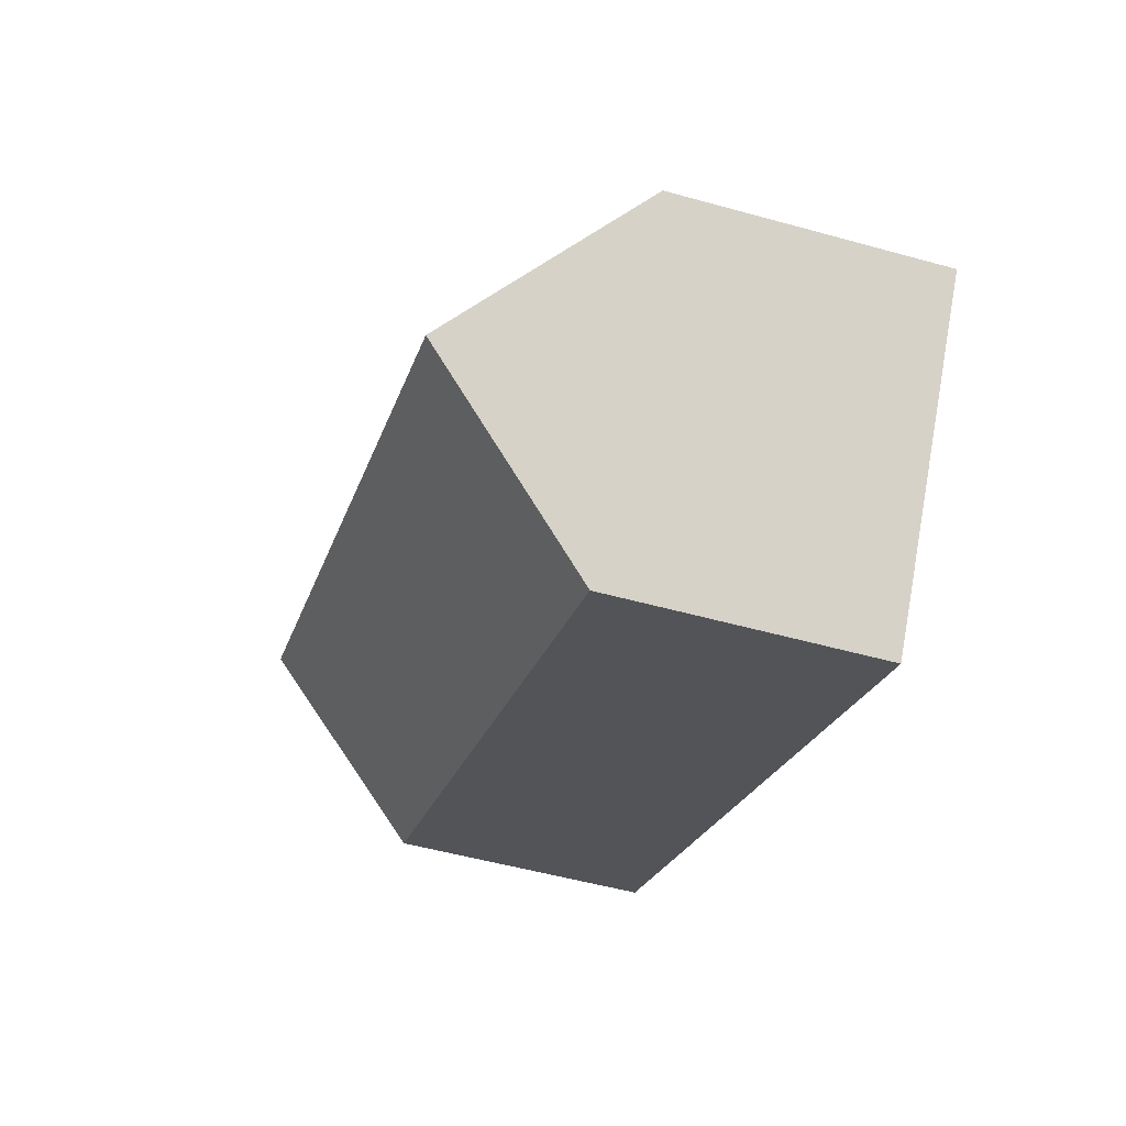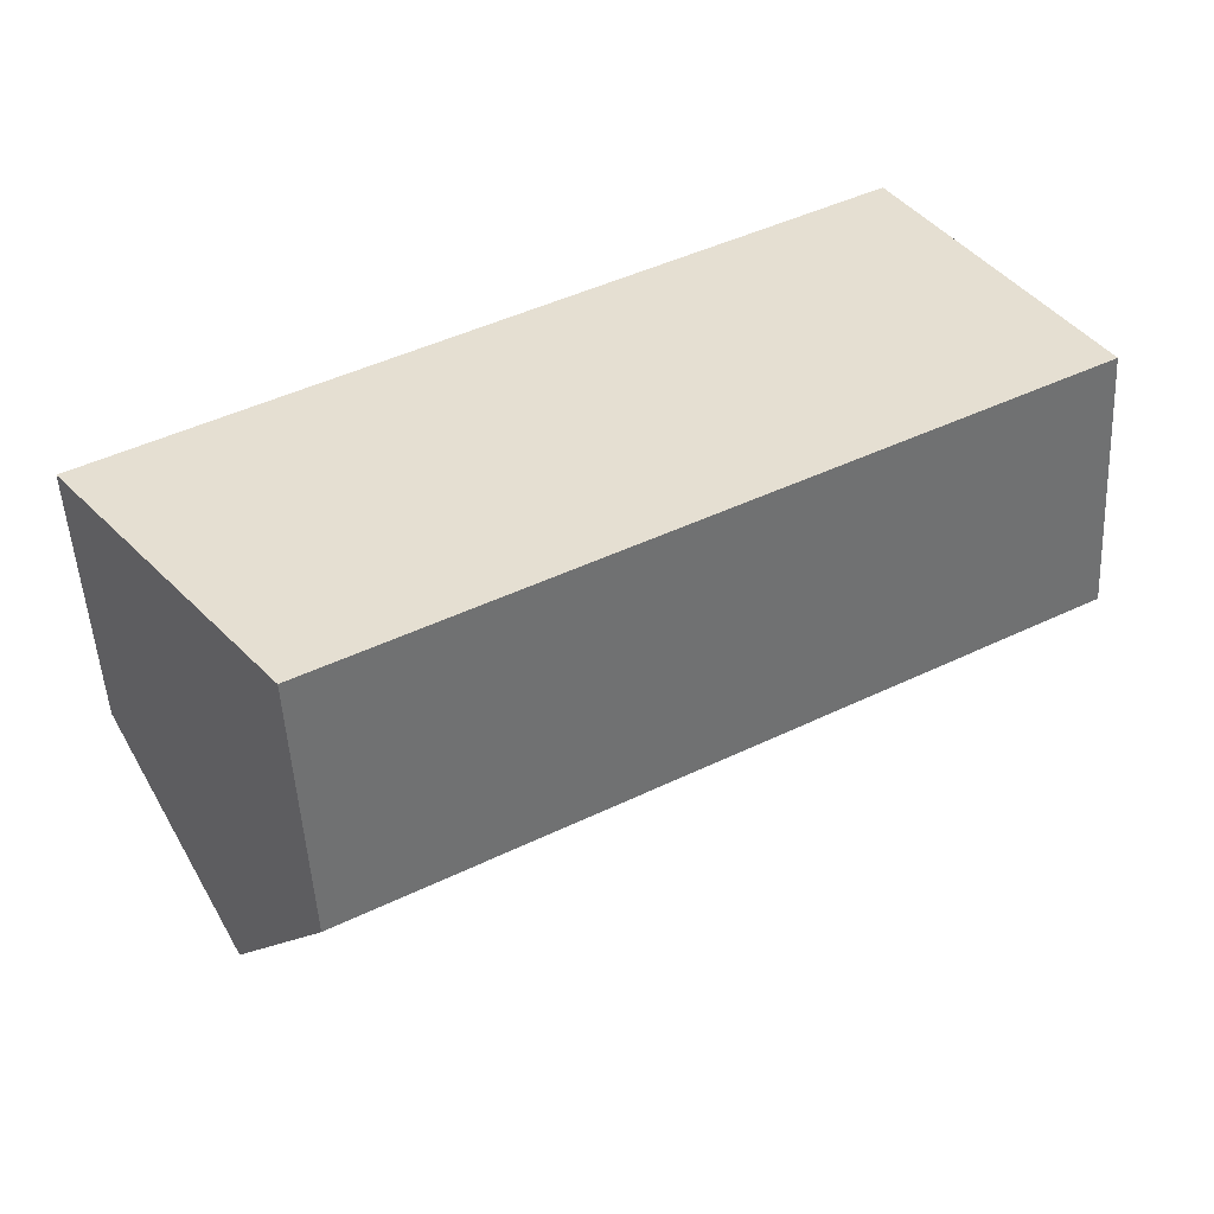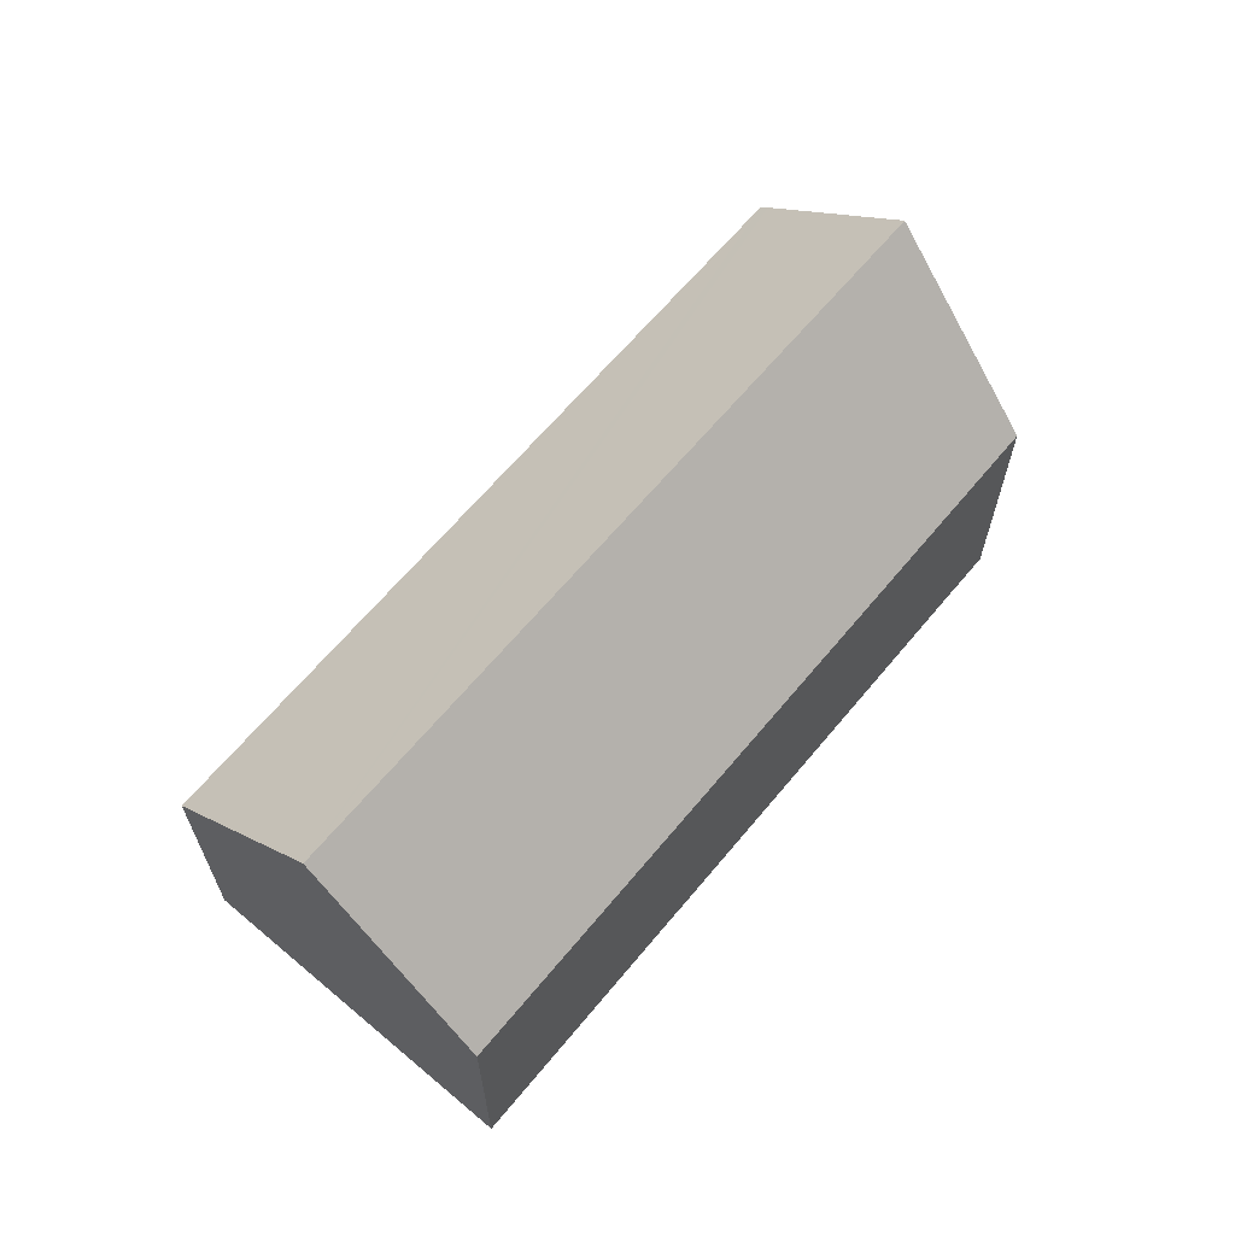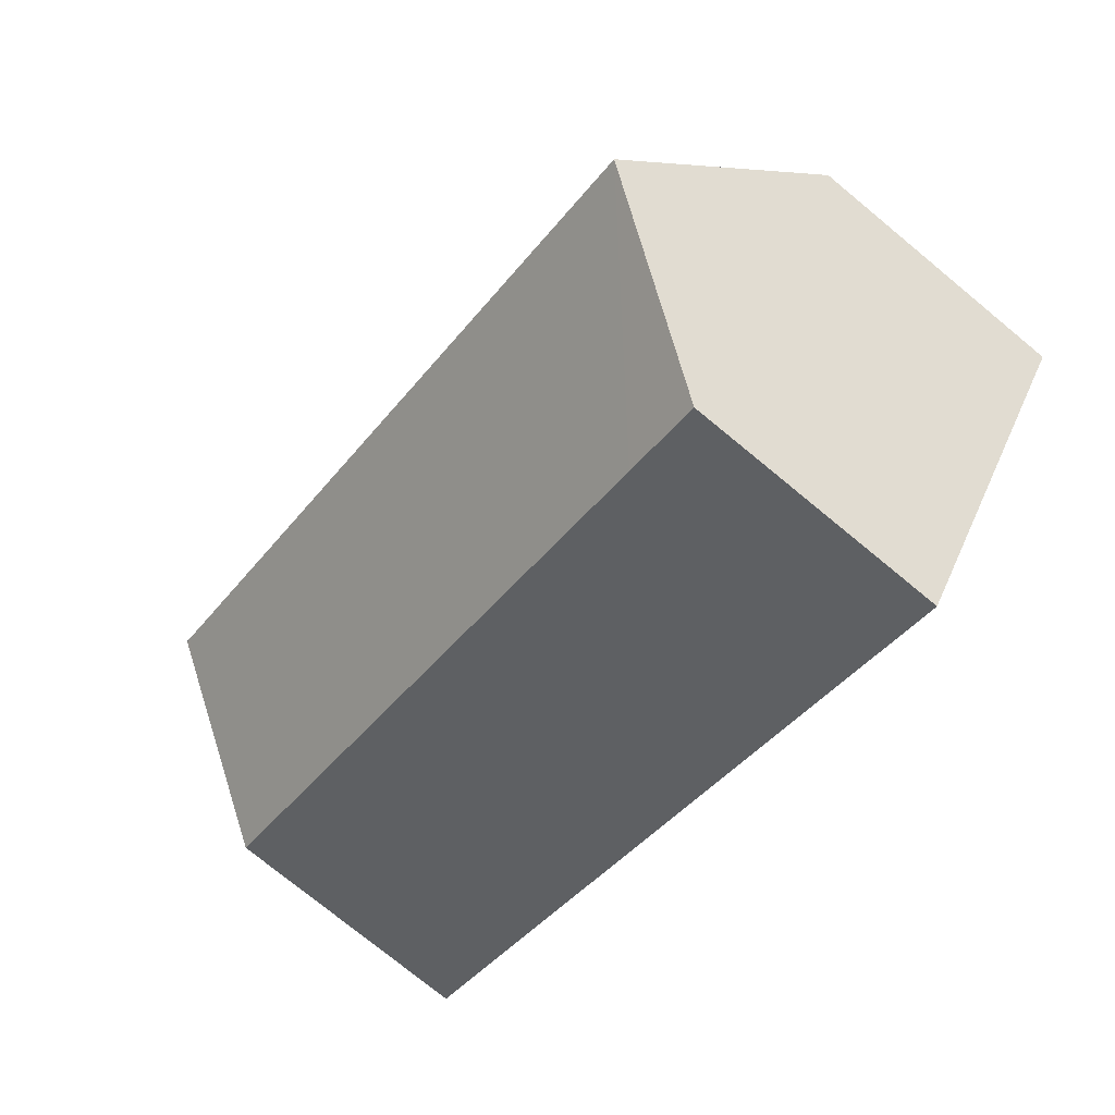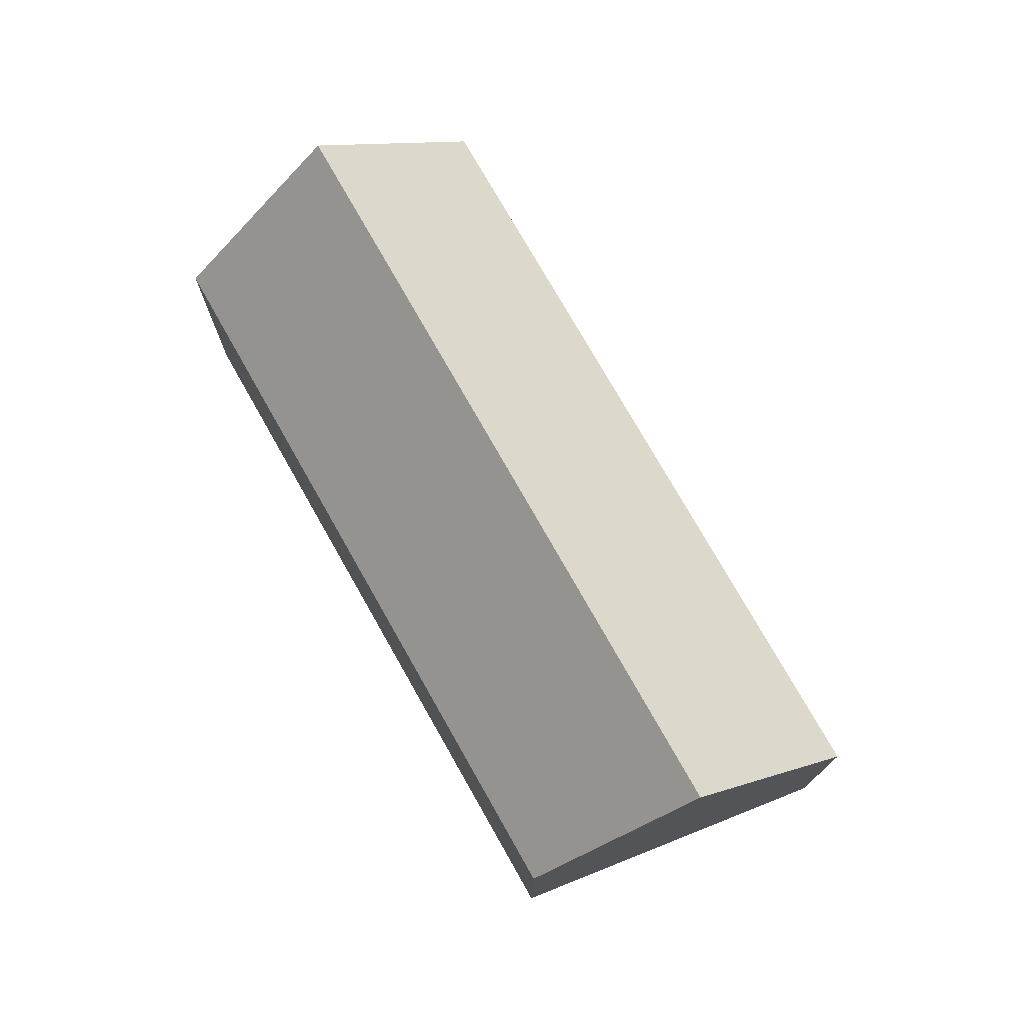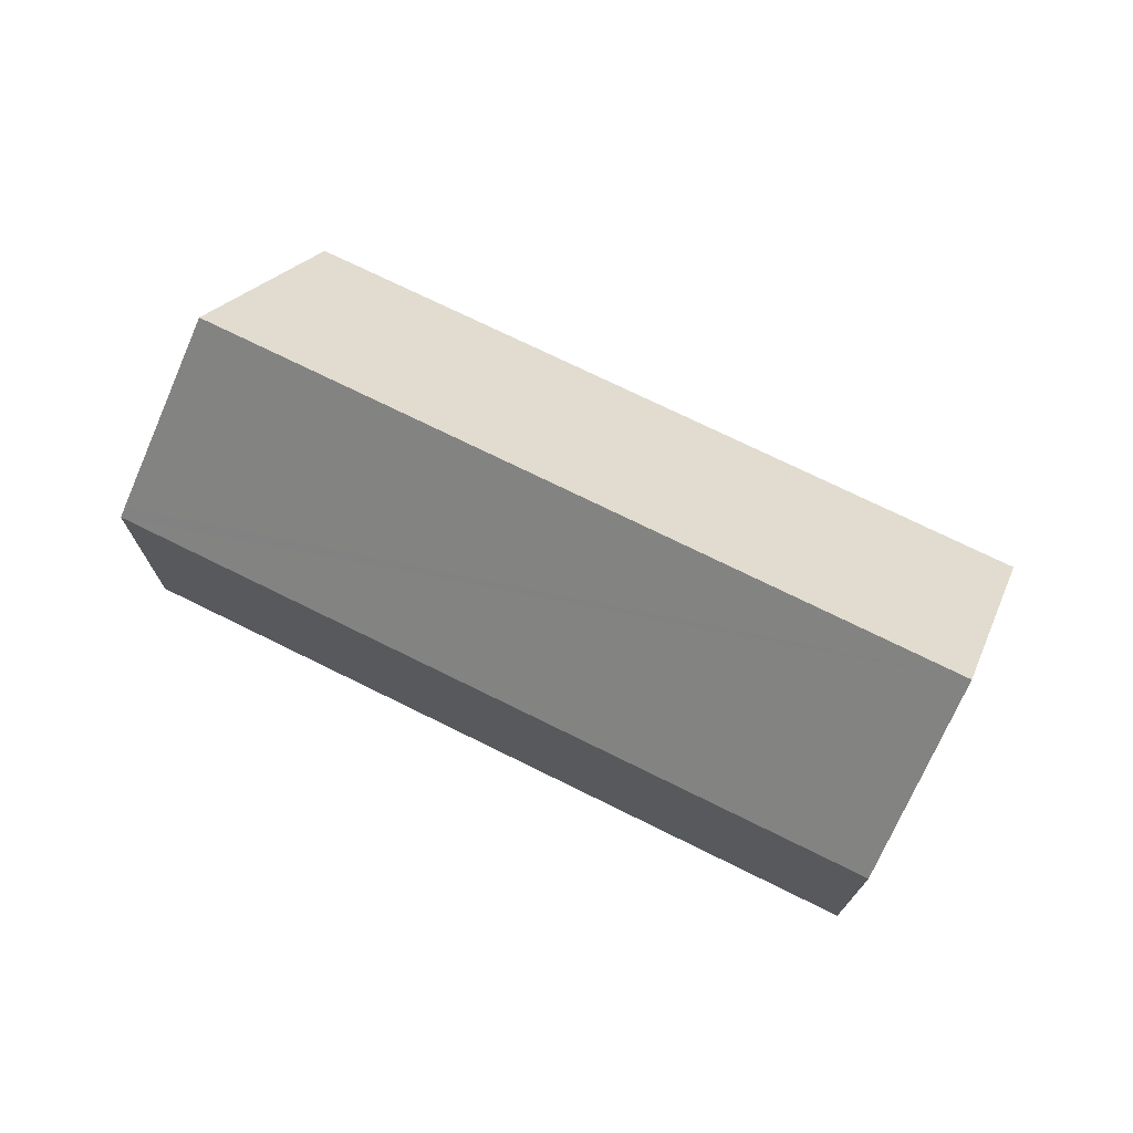
<metadata>
{"format":"obj","ext":"obj","renderer":"f3d","projection":"perspective","resolution":1024,"background":"white","views":[{"elev":-52.3,"azim":-106.7,"up":"+Z"},{"elev":-51.0,"azim":3.1,"up":"+Z"},{"elev":65.2,"azim":100.4,"up":"+Y"},{"elev":-76.1,"azim":-129.4,"up":"+Z"},{"elev":75.0,"azim":-148.9,"up":"+Y"},{"elev":73.6,"azim":-3.2,"up":"+Y"}]}
</metadata>
<code>
v  21.17 8.007 11.62
v  20.3 7.72 11.47
v  21.03 7.72 11.88
v  23.57 12.68 7.45
v  0 7.72 4.727e-16
v  23.42 12.68 7.366
v  0.165 7.983 -0.217
v  3.119 12.68 -4.105
v  24.23 11.4 6.306
v  26.13 7.69 2.994
v  8.587 7.735 -6.865
v  6.225 7.74 -8.193
v  6.225 5.017e-16 -8.193
v  3.119 2.514e-16 -4.105
v  0.165 1.329e-17 -0.217
v  0 0 0
v  20.3 -7.024e-16 11.47
v  21.03 -7.274e-16 11.88
v  26.13 -1.833e-16 2.994
v  24.23 -3.861e-16 6.306
v  21.17 -7.118e-16 11.62
v  23.57 -4.562e-16 7.45
v  8.587 4.204e-16 -6.865
g defaultobject
f 1 2 3
f 2 1 4
f 2 4 5
f 5 4 6
f 5 6 7
f 7 6 8
f 9 6 4
f 6 9 8
f 8 9 10
f 8 10 11
f 8 11 12
f 13 8 12
f 8 13 7
f 7 13 14
f 7 14 5
f 5 14 15
f 5 15 16
f 16 2 5
f 2 16 17
f 2 17 3
f 3 17 18
f 1 9 4
f 9 1 3
f 9 3 18
f 9 18 10
f 10 18 19
f 19 18 20
f 20 18 21
f 20 21 22
f 11 13 12
f 13 11 10
f 13 10 23
f 23 10 19
f 17 21 18
f 21 17 22
f 22 17 16
f 22 16 20
f 20 16 19
f 19 16 23
f 23 16 15
f 23 15 14
f 23 14 13

</code>
